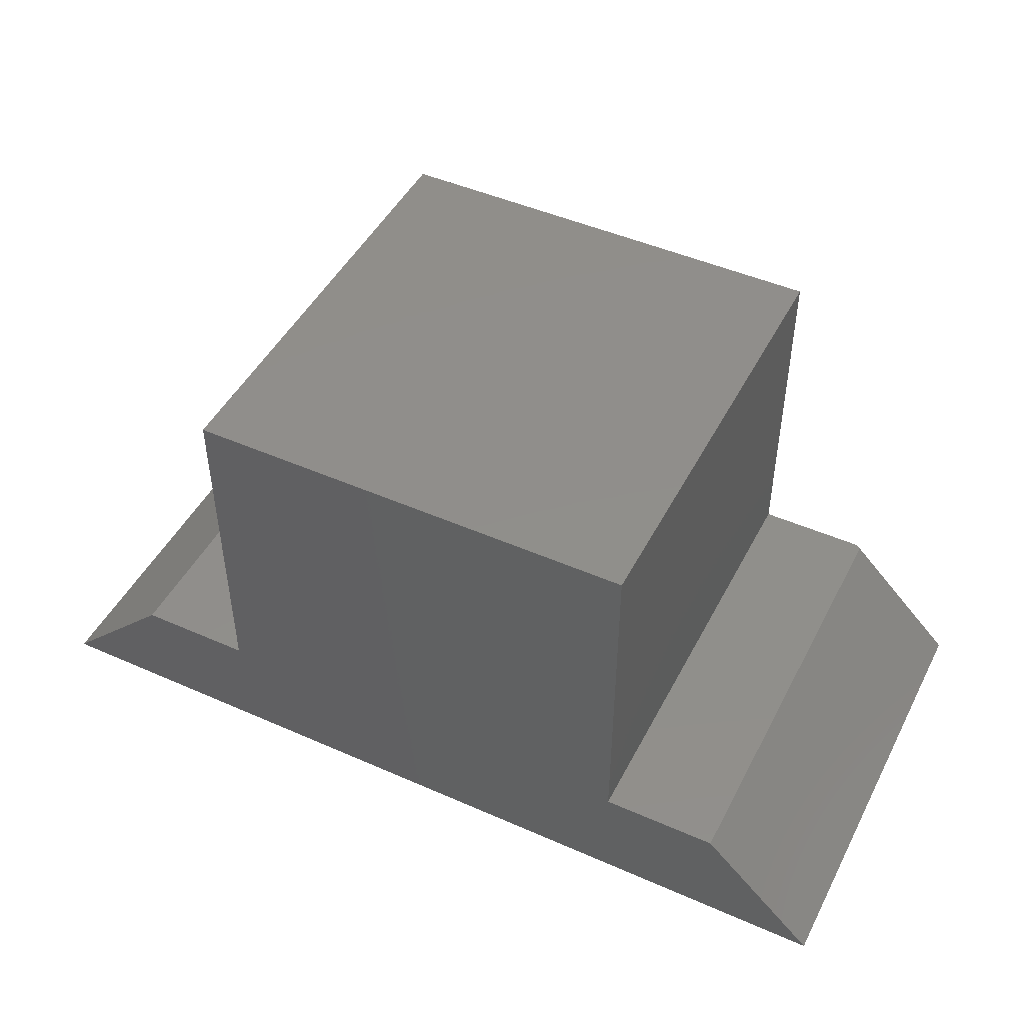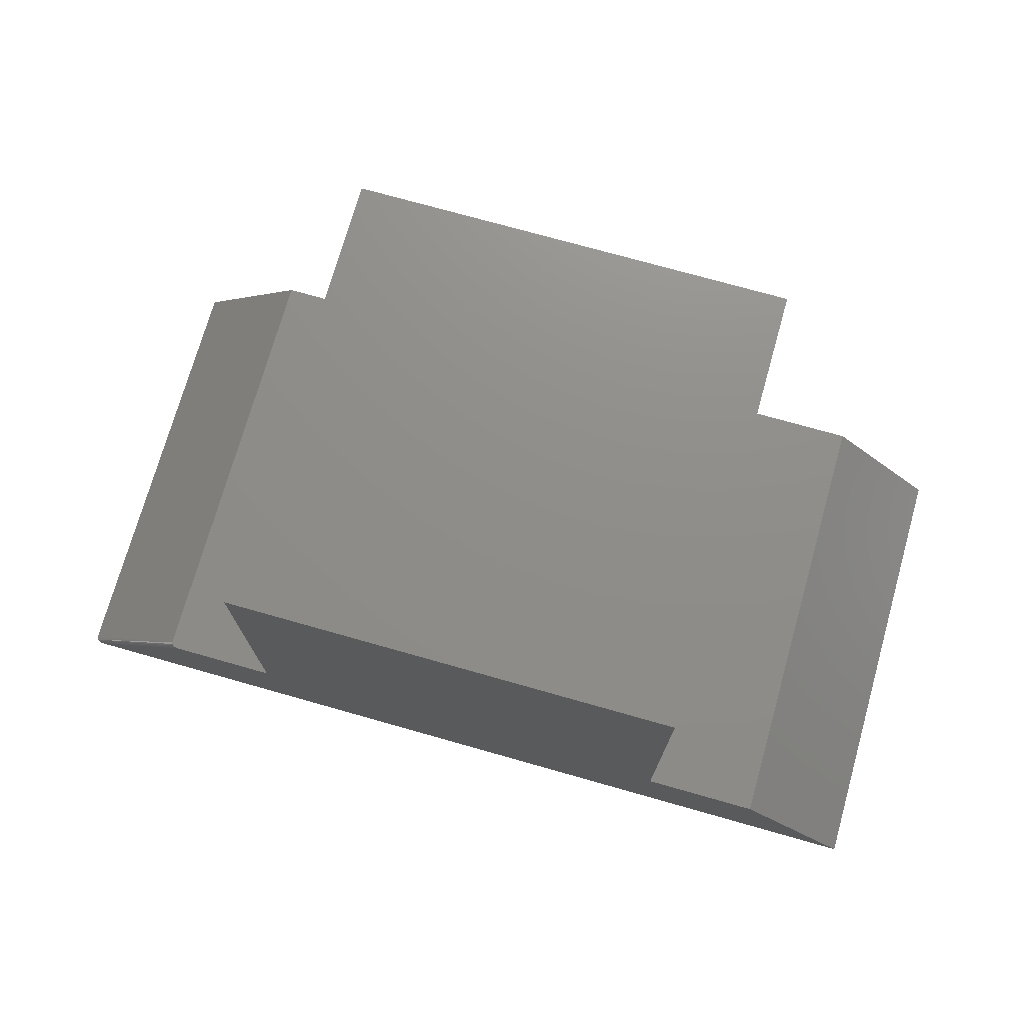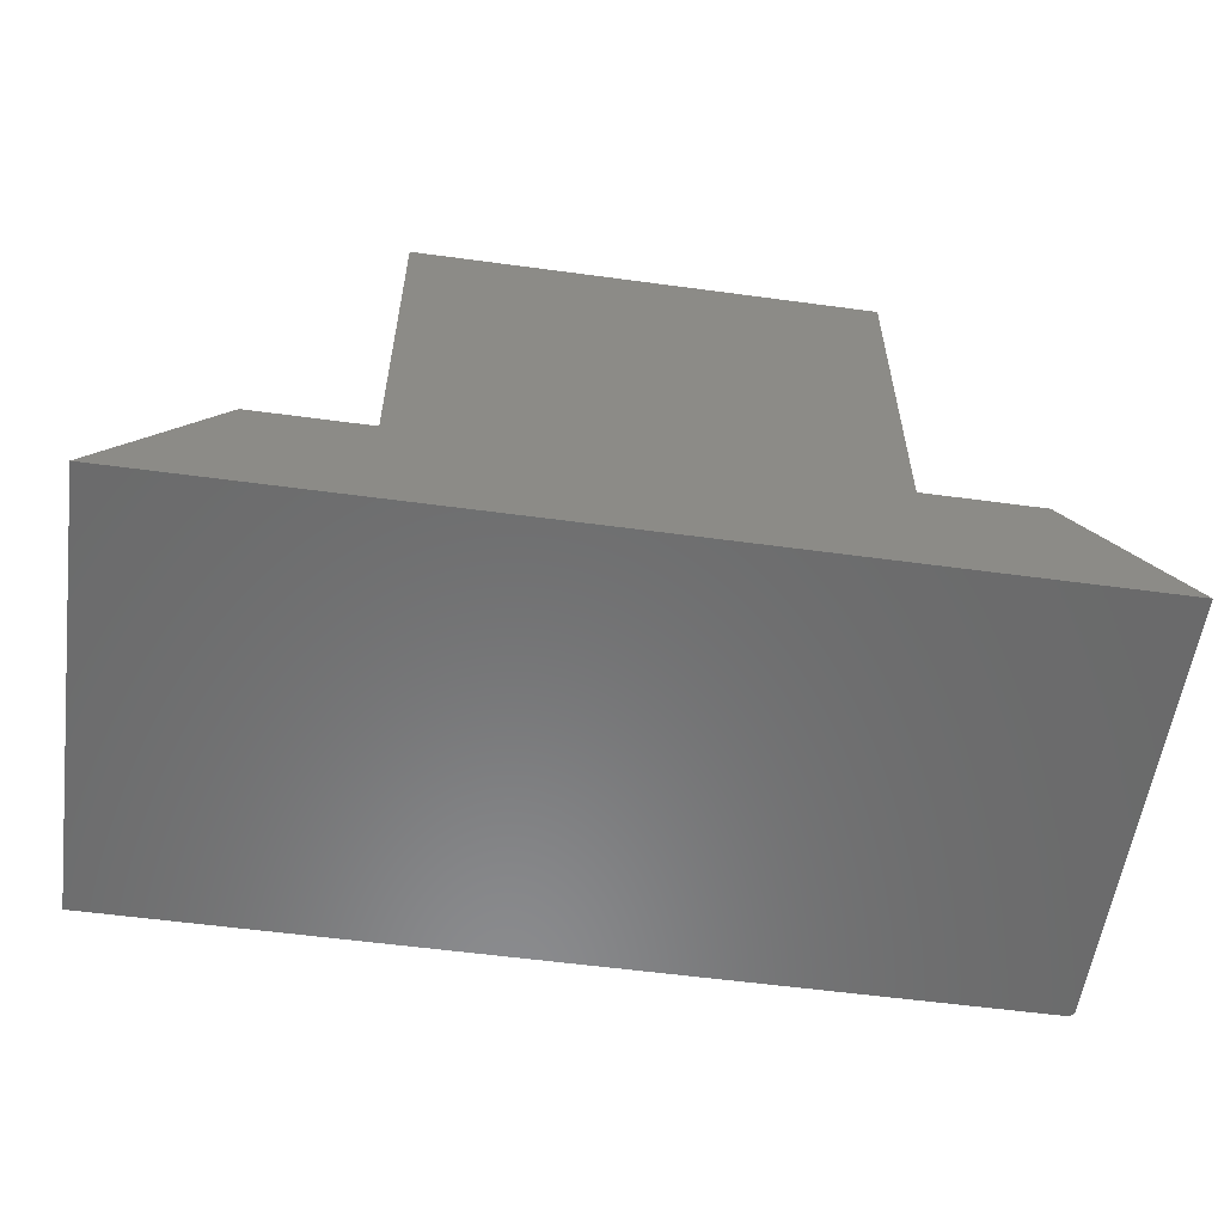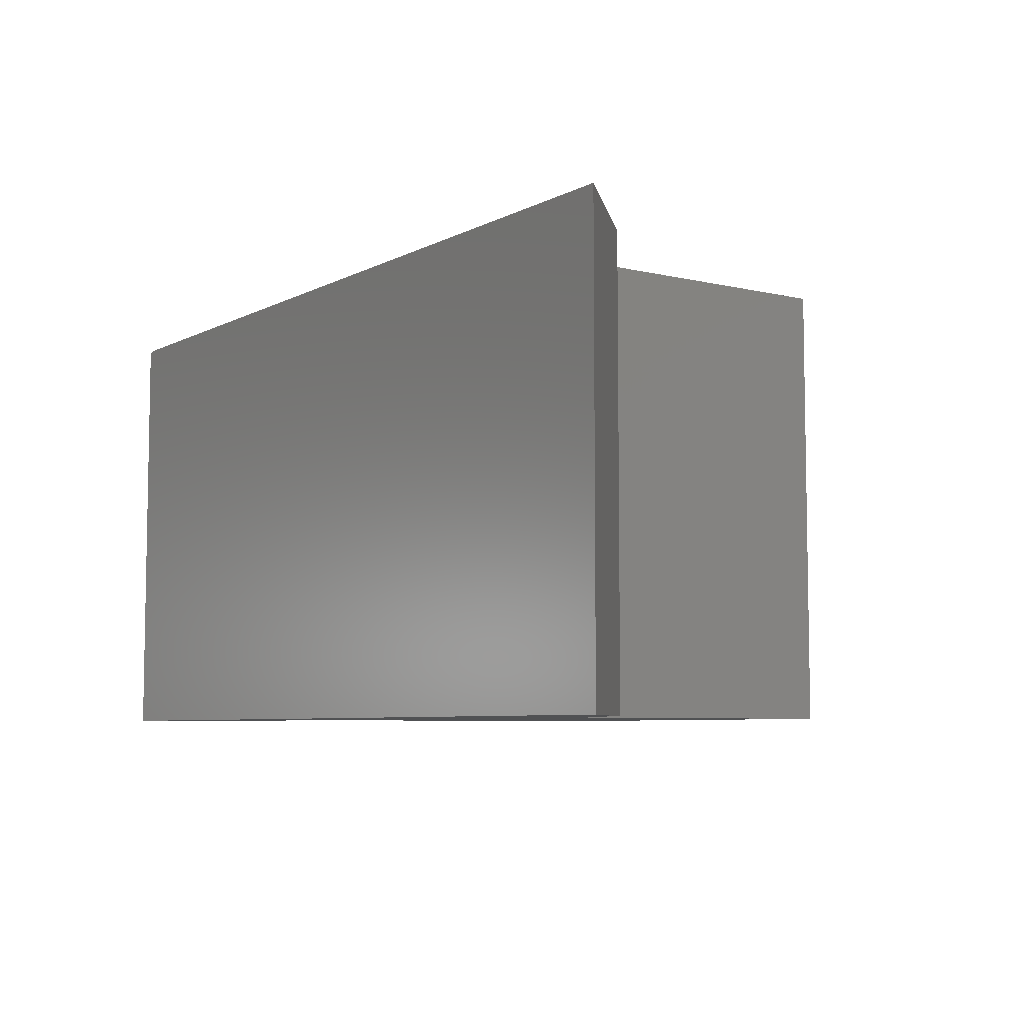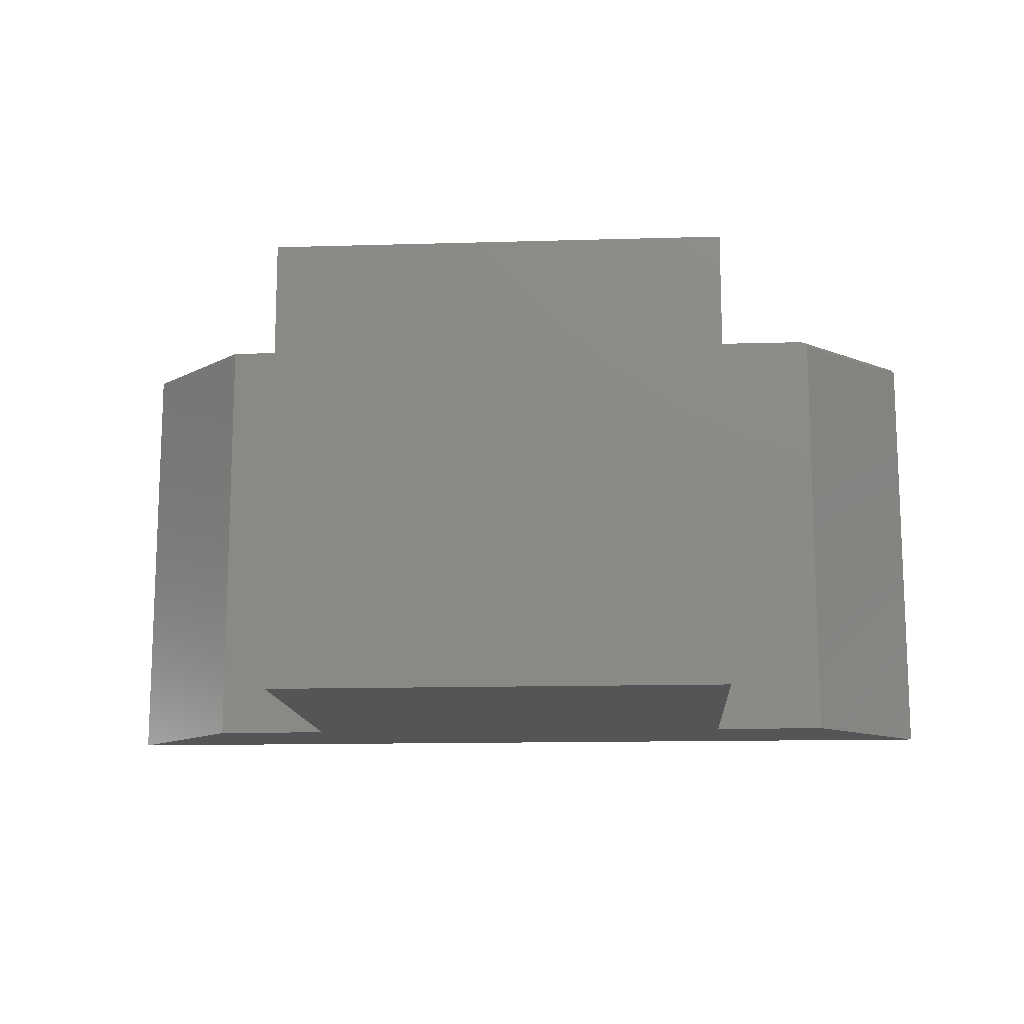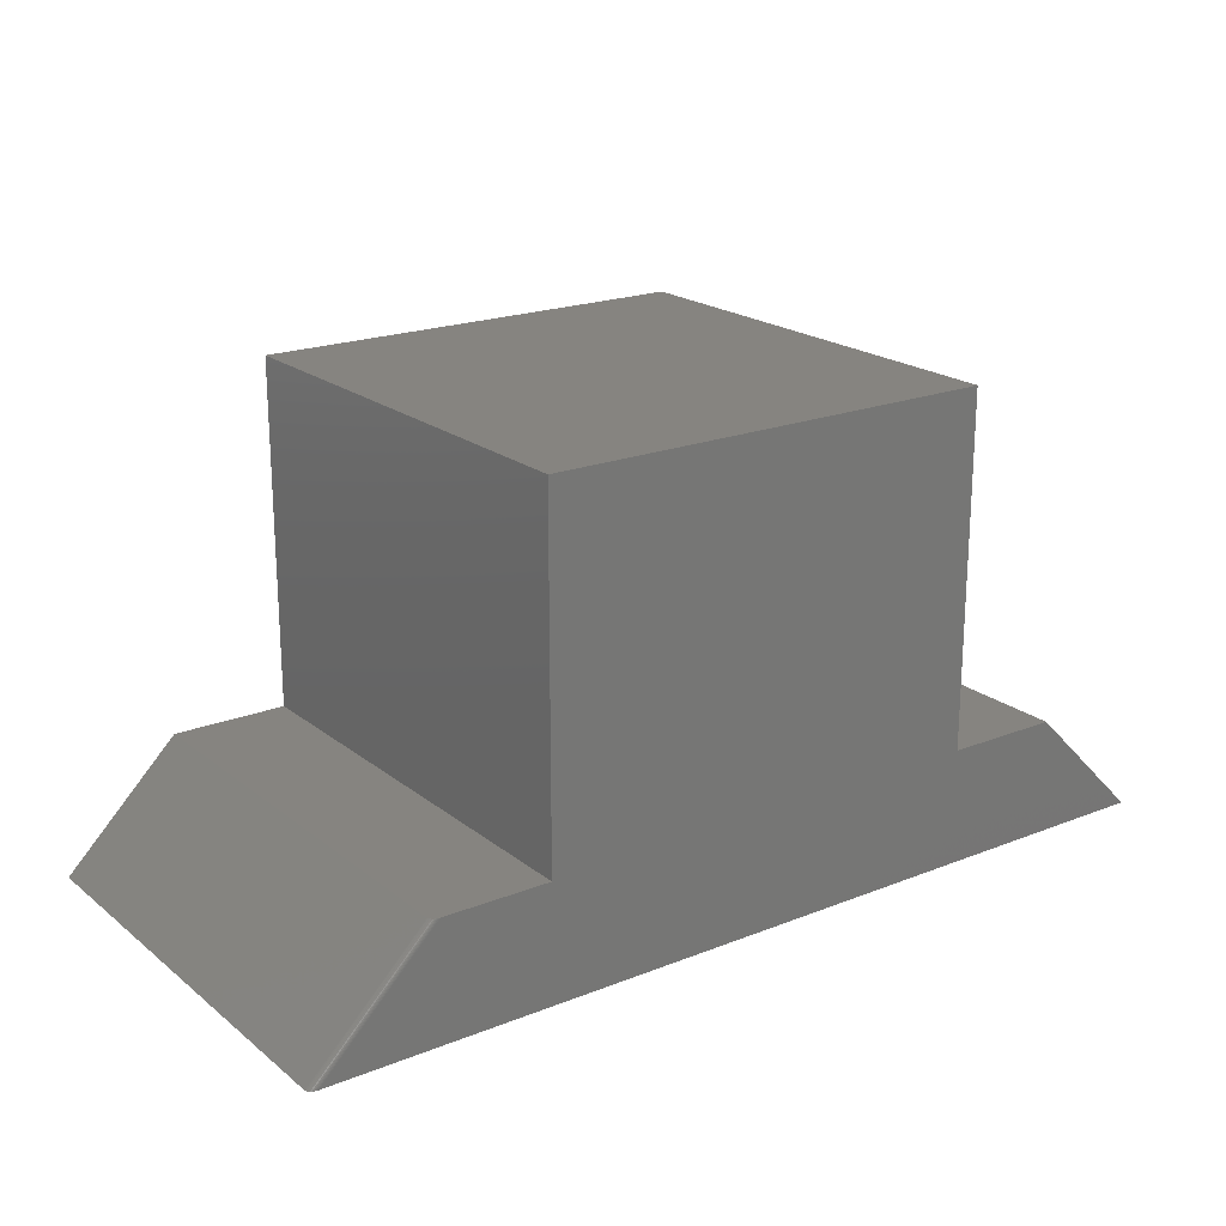
<metadata>
{"format":"stl","ext":"stl","renderer":"f3d","projection":"perspective","resolution":1024,"background":"white","views":[{"elev":47.2,"azim":26.5,"up":"+Z"},{"elev":73.8,"azim":-164.2,"up":"+Z"},{"elev":-57.0,"azim":-8.0,"up":"+Z"},{"elev":-6.5,"azim":-124.7,"up":"+Y"},{"elev":-13.4,"azim":3.8,"up":"+Y"},{"elev":20.4,"azim":144.2,"up":"+Z"}]}
</metadata>
<code>
# stl→obj: 32 verts, 60 faces
v -0.5391 0 0
v -0.3871 1.687e-17 0.152
v -0.2351 3.374e-17 0.152
v 0.3601 9.983e-17 0.152
v 0.501 1.155e-16 0.152
v 0.653 1.323e-16 -7.299e-17
v -0.2351 3.374e-17 0.6079
v 0.3601 9.983e-17 0.6079
v 0.5121 -0.6016 0.152
v 0.5109 -0.004275 0.152
v 0.5089 -0.002327 0.152
v 0.5121 -0.007812 0.152
v 0.512 -0.006588 0.152
v 0.3601 -0.6016 0.152
v 0.5076 -0.001538 0.152
v 0.5062 -0.0008966 0.152
v 0.5046 -0.0004182 0.152
v 0.5029 -0.0001163 0.152
v 0.6641 -0.007812 -7.367e-17
v 0.6641 -0.6016 -7.367e-17
v 0.6565 -0.0003878 -7.32e-17
v 0.6581 -0.0008692 -7.33e-17
v 0.6596 -0.001532 -7.34e-17
v -0.5391 -0.6016 0
v 0.6609 -0.002363 -7.348e-17
v 0.6621 -0.00334 -7.355e-17
v 0.6636 -0.005624 -7.364e-17
v 0.6547 -9.678e-05 -7.31e-17
v -0.2351 -0.6016 0.152
v -0.3871 -0.6016 0.152
v -0.2351 -0.6016 0.6079
v 0.3601 -0.6016 0.6079
f 1 2 3
f 1 3 4
f 1 4 5
f 1 5 6
f 3 7 4
f 4 7 8
f 9 10 11
f 9 12 10
f 12 13 10
f 14 9 11
f 14 11 15
f 14 15 16
f 14 16 17
f 14 17 18
f 14 18 5
f 14 5 4
f 19 12 20
f 20 12 9
f 21 22 23
f 6 24 1
f 23 25 26
f 23 26 27
f 23 27 19
f 20 24 6
f 20 6 28
f 20 28 21
f 20 21 23
f 20 23 19
f 6 18 28
f 6 5 18
f 18 17 28
f 28 17 21
f 17 16 21
f 21 16 22
f 22 16 15
f 22 15 23
f 15 11 23
f 23 11 25
f 25 11 10
f 10 26 25
f 26 10 13
f 12 19 13
f 13 19 27
f 13 27 26
f 24 20 9
f 24 9 14
f 24 14 29
f 24 29 30
f 29 14 31
f 31 14 32
f 2 1 30
f 30 1 24
f 29 3 30
f 30 3 2
f 7 3 31
f 31 3 29
f 8 7 32
f 32 7 31
f 4 8 14
f 14 8 32

</code>
